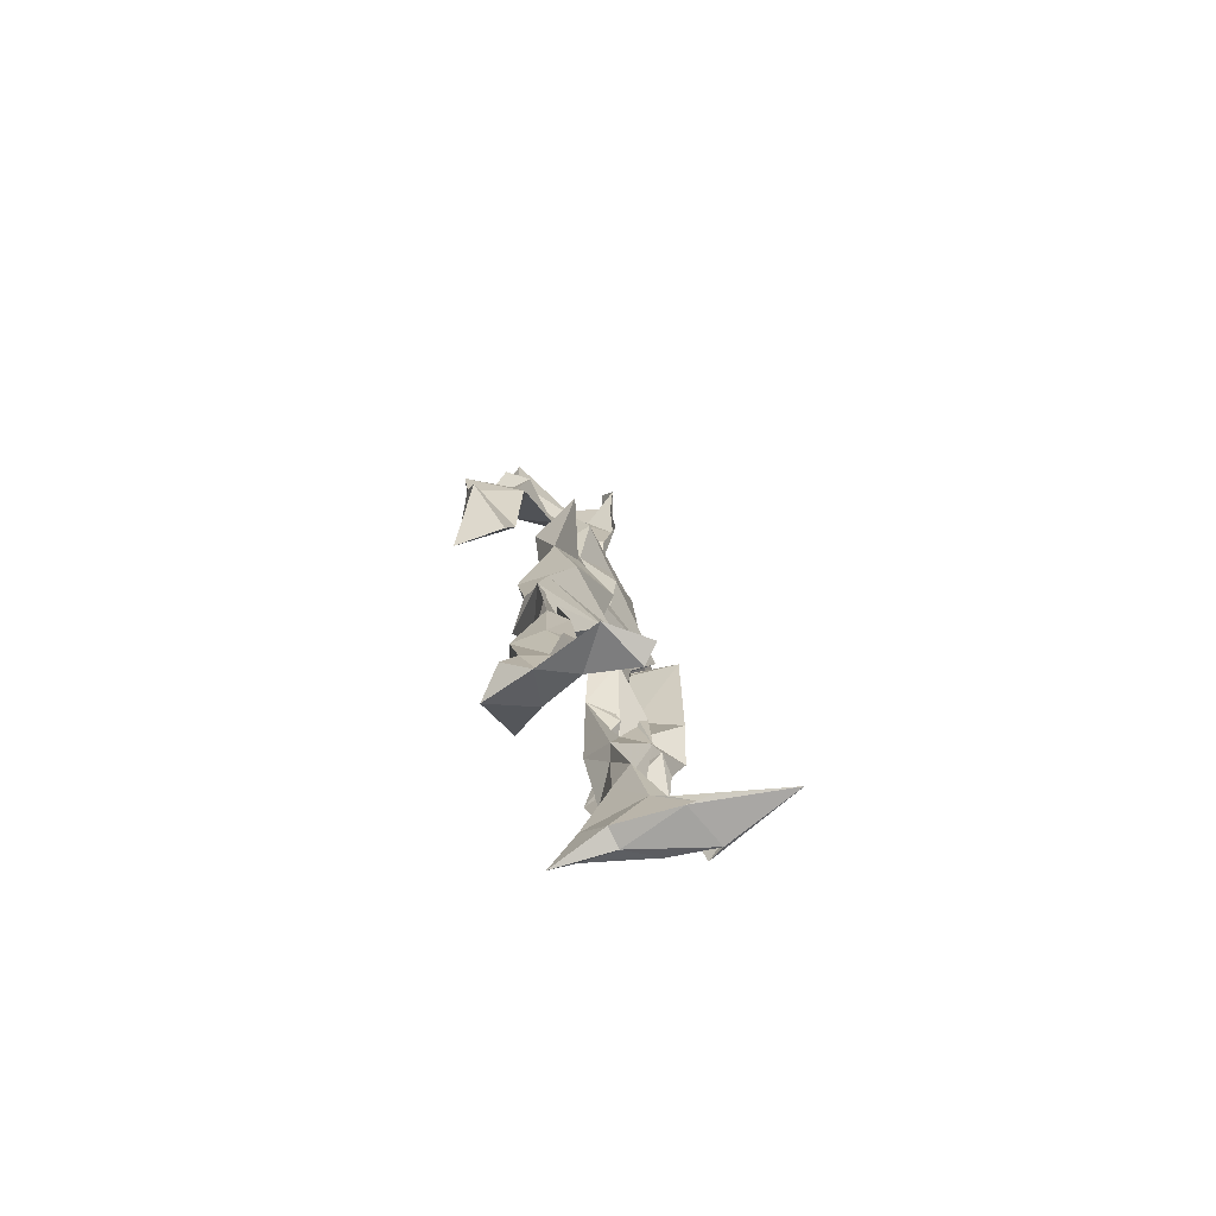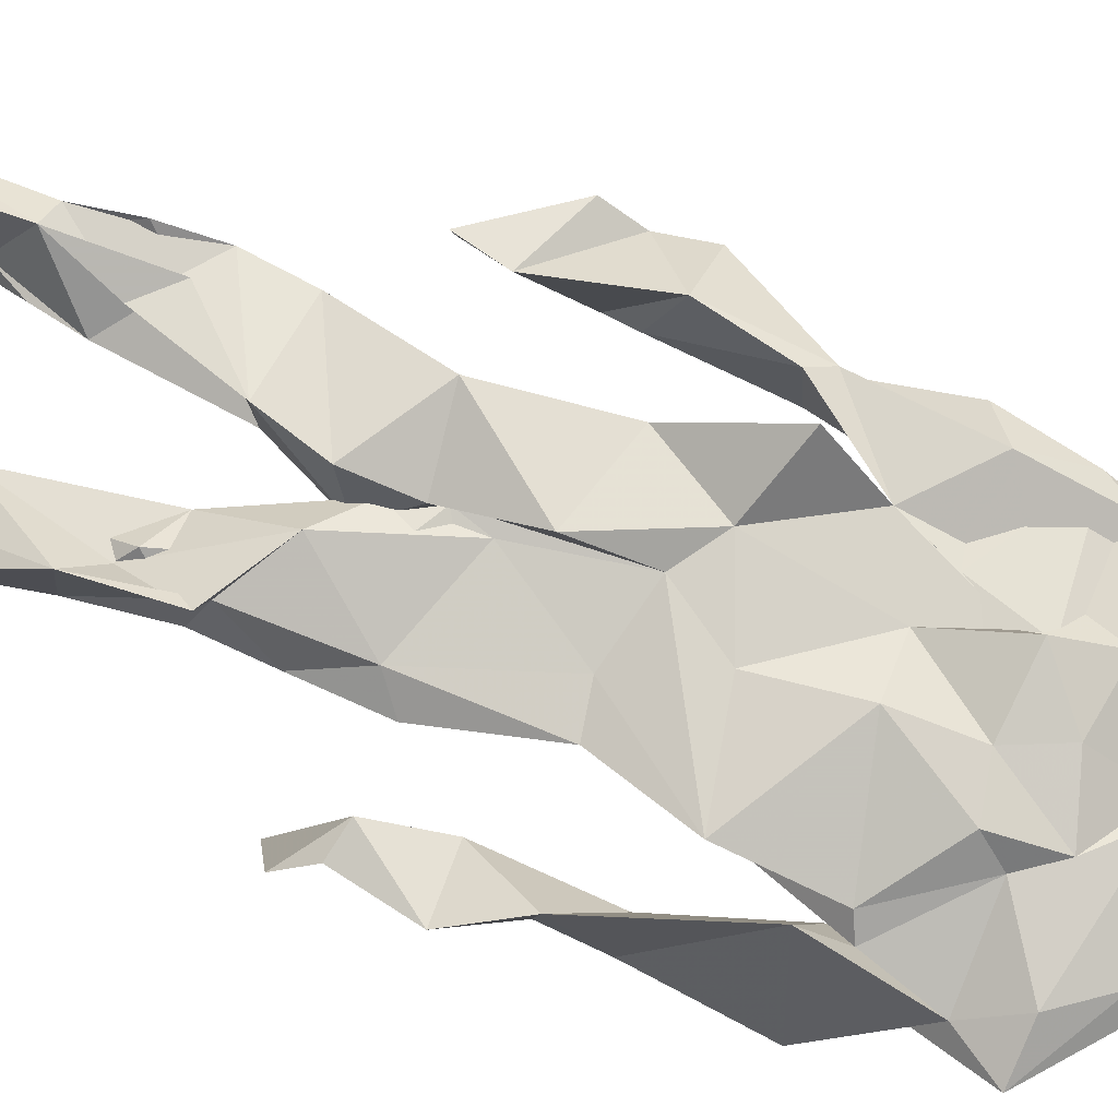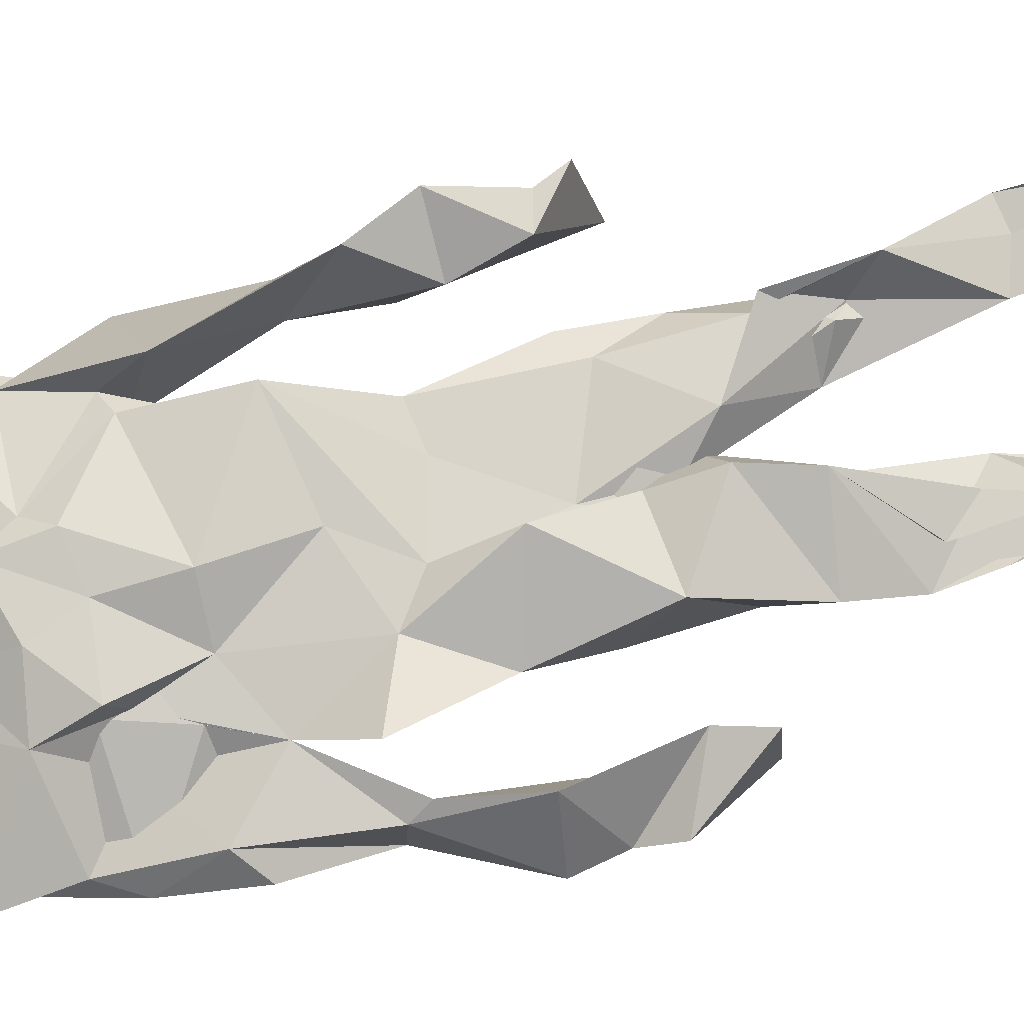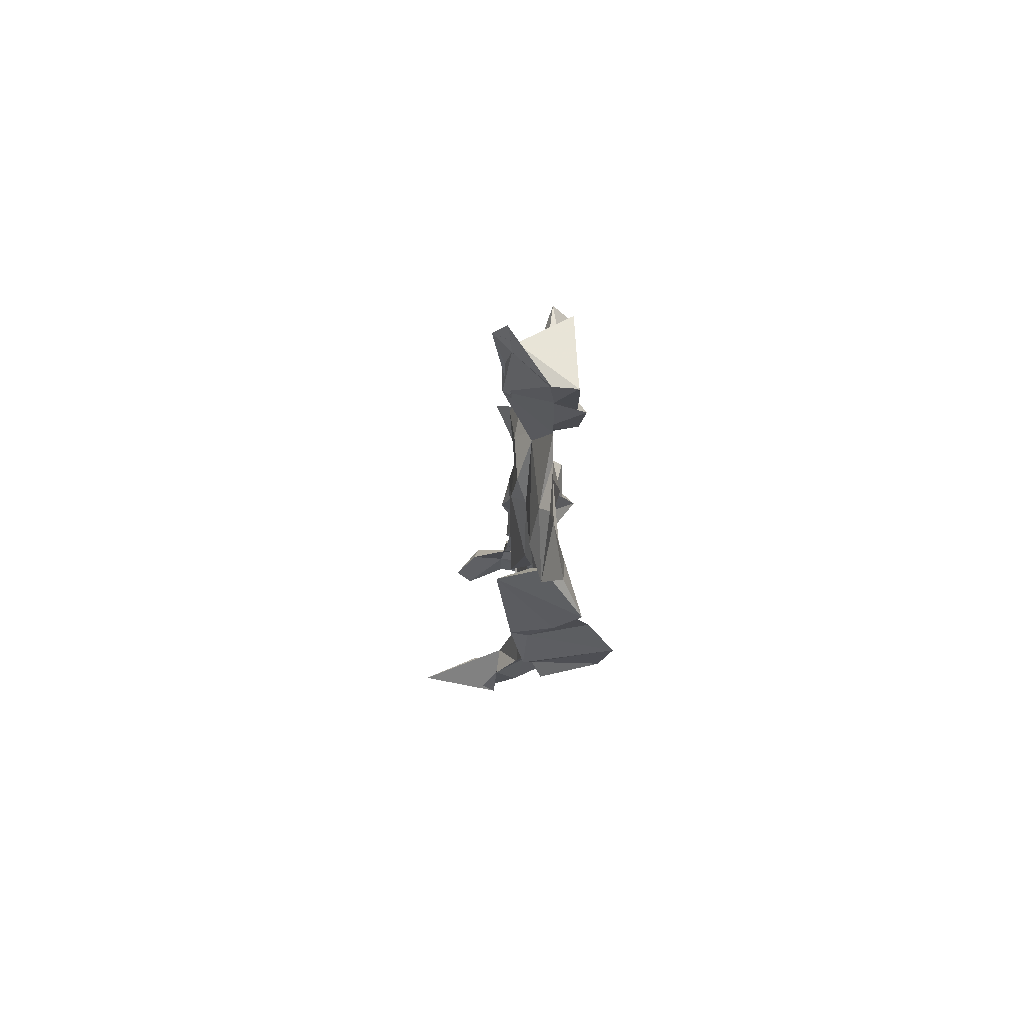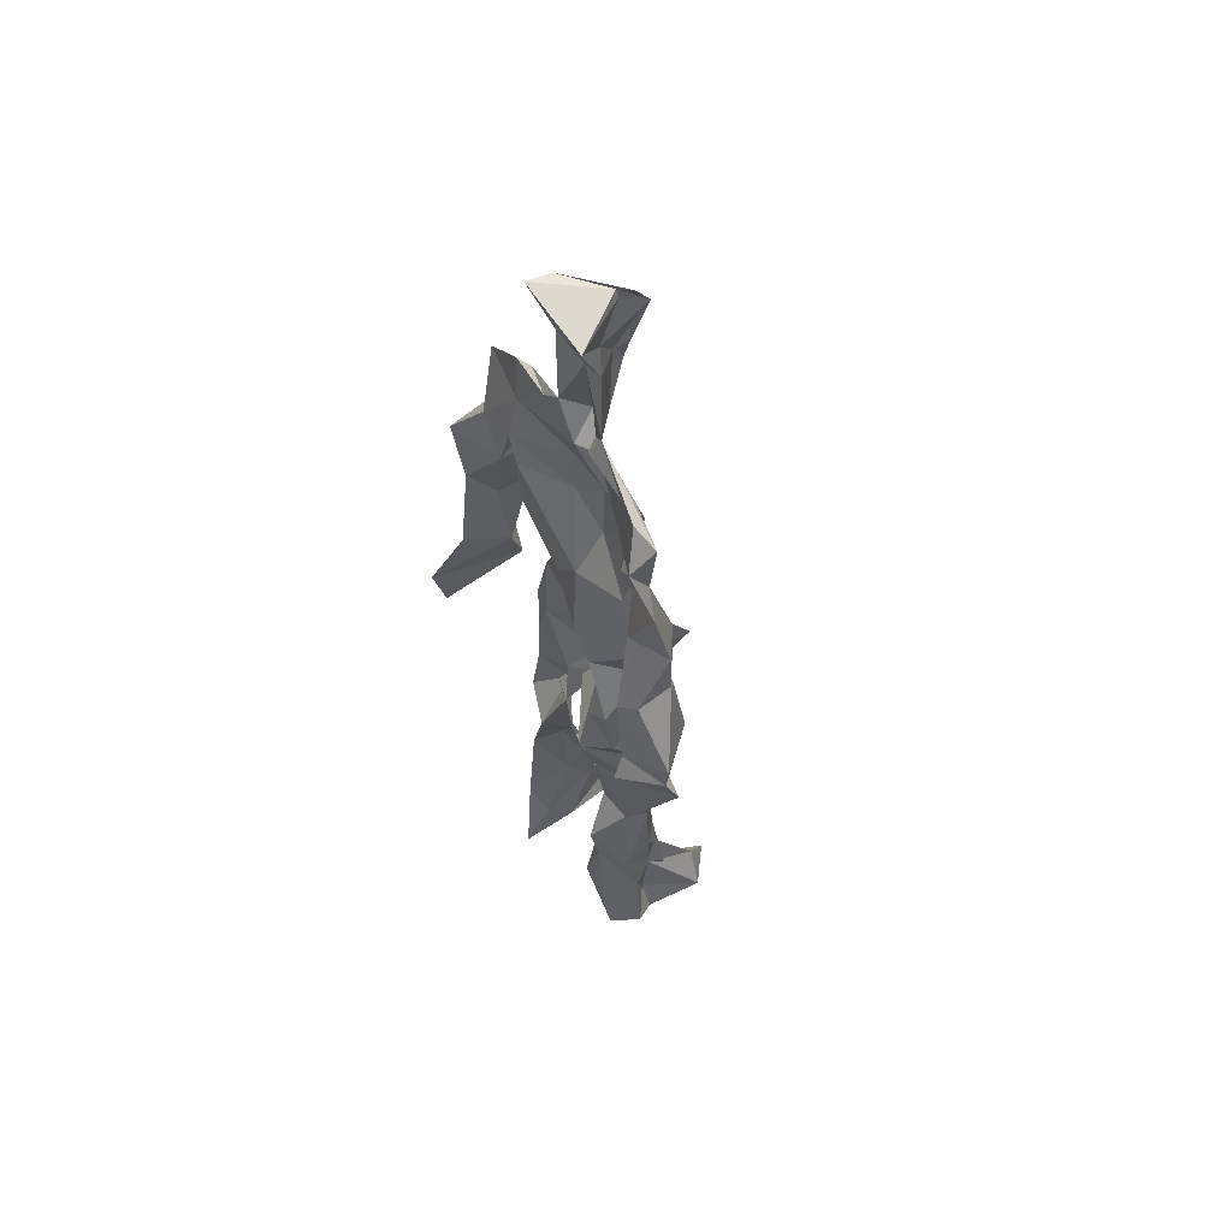
<metadata>
{"format":"obj","ext":"obj","renderer":"f3d","projection":"perspective","resolution":1024,"background":"white","views":[{"elev":-76.7,"azim":-59.6,"up":"+Y"},{"elev":80.0,"azim":110.2,"up":"+Z"},{"elev":79.1,"azim":-104.7,"up":"+Z"},{"elev":72.9,"azim":90.7,"up":"+Y"},{"elev":58.7,"azim":-122.6,"up":"+Y"}]}
</metadata>
<code>
v 0.4544 0.2343 0.4657
v 0.5675 0.3628 0.4661
v 0.4745 0.4883 0.4745
v 0.5066 0.7786 0.4885
v 0.381 0.6836 0.4604
v 0.382 0.4054 0.475
v 0.5647 0.2184 0.4538
v 0.5725 0.3103 0.461
v 0.5746 0.7599 0.478
v 0.5196 0.3964 0.4975
v 0.4354 0.4599 0.4519
v 0.4256 0.3685 0.4895
v 0.4818 0.8454 0.4806
v 0.494 0.7091 0.4995
v 0.4955 0.4667 0.4875
v 0.5858 0.07098 0.5364
v 0.6008 0.627 0.5143
v 0.39 0.7582 0.4674
v 0.442 0.2556 0.5025
v 0.4612 0.4341 0.4508
v 0.5603 0.1358 0.4437
v 0.6157 0.5167 0.4271
v 0.4277 0.259 0.4909
v 0.4882 0.8709 0.4831
v 0.5203 0.8663 0.4678
v 0.539 0.08414 0.4762
v 0.5878 0.6447 0.4535
v 0.422 0.1902 0.4662
v 0.5476 0.127 0.5039
v 0.4198 0.3297 0.4851
v 0.5762 0.602 0.4627
v 0.527 0.556 0.4654
v 0.5571 0.3722 0.4911
v 0.4143 0.5721 0.5171
v 0.4457 0.6093 0.4754
v 0.5108 0.7481 0.4845
v 0.5664 0.2563 0.4721
v 0.4867 0.5331 0.4549
v 0.3933 0.5615 0.4363
v 0.4343 0.1352 0.4983
v 0.4225 0.2944 0.4917
v 0.5225 0.3486 0.4662
v 0.4974 0.7823 0.4966
v 0.5848 0.2552 0.4798
v 0.4984 0.8445 0.4776
v 0.3963 0.7349 0.4479
v 0.4311 0.5078 0.4885
v 0.5801 0.5849 0.5012
v 0.4244 0.1436 0.5092
v 0.4635 0.9074 0.454
v 0.5766 0.7265 0.4651
v 0.5493 0.07343 0.5295
v 0.5722 0.6528 0.4589
v 0.5324 0.5221 0.4875
v 0.54 0.1929 0.4947
v 0.4203 0.06931 0.4913
v 0.5657 0.2015 0.4643
v 0.4444 0.1929 0.5082
v 0.4297 0.1011 0.4885
v 0.3902 0.6459 0.4832
v 0.4148 0.06841 0.5441
v 0.4888 0.446 0.4876
v 0.438 0.2516 0.474
v 0.4928 0.4382 0.4957
v 0.4441 0.6432 0.4838
v 0.4365 0.3988 0.4605
v 0.5777 0.08491 0.4976
v 0.4584 0.671 0.4841
v 0.4837 0.3631 0.4739
v 0.4788 0.9077 0.5175
v 0.5057 0.4361 0.4913
v 0.4809 0.36 0.508
v 0.4509 0.1415 0.461
v 0.6106 0.6974 0.4735
v 0.5748 0.4559 0.4729
v 0.4515 0.717 0.4915
v 0.4561 0.3954 0.4376
v 0.3816 0.5704 0.4785
v 0.3459 0.4554 0.4651
v 0.5913 0.07584 0.5222
v 0.5969 0.7282 0.4856
v 0.4241 0.07579 0.449
v 0.3824 0.4705 0.4265
v 0.5509 0.6989 0.4888
v 0.5816 0.1351 0.5185
v 0.5372 0.2607 0.4797
v 0.4859 0.5347 0.4928
v 0.4596 0.5538 0.4938
v 0.4546 0.2138 0.4467
v 0.4273 0.1947 0.4926
v 0.4722 0.6316 0.4869
v 0.5286 0.919 0.4499
v 0.4836 0.7575 0.4774
v 0.3772 0.5726 0.4451
v 0.5824 0.6787 0.4591
v 0.507 0.4111 0.4741
v 0.5125 0.5732 0.4945
v 0.3951 0.7074 0.4651
v 0.445 0.07186 0.5684
v 0.4892 0.8614 0.5093
v 0.4887 0.4904 0.5117
v 0.3723 0.6312 0.4702
v 0.5445 0.2857 0.4522
v 0.4904 0.6395 0.4861
v 0.4335 0.1031 0.5474
v 0.4342 0.102 0.448
v 0.5233 0.6637 0.4811
v 0.4778 0.7659 0.4688
v 0.5264 0.9168 0.471
v 0.5211 0.904 0.4722
v 0.467 0.5027 0.4569
v 0.4598 0.682 0.5039
v 0.639 0.6411 0.4376
v 0.5422 0.07335 0.428
v 0.4239 0.5578 0.4722
v 0.5429 0.5582 0.476
v 0.5462 0.337 0.484
v 0.5563 0.08065 0.4753
v 0.5637 0.167 0.4526
v 0.5012 0.7554 0.4686
v 0.3887 0.5572 0.4855
v 0.6137 0.6758 0.4551
v 0.4517 0.1752 0.4541
v 0.4669 0.2571 0.4694
v 0.4876 0.8872 0.46
v 0.4984 0.8327 0.5092
v 0.4601 0.3366 0.4566
v 0.5382 0.7737 0.4665
v 0.442 0.4328 0.5046
v 0.5519 0.07323 0.5471
v 0.4953 0.4189 0.4863
v 0.4951 0.8969 0.4638
v 0.5645 0.3677 0.4982
v 0.5365 0.7213 0.4965
v 0.6299 0.7264 0.4752
v 0.474 0.2867 0.476
v 0.582 0.1993 0.497
v 0.5842 0.6478 0.4889
v 0.6285 0.4644 0.4007
v 0.3447 0.5098 0.4534
v 0.5205 0.7113 0.4798
v 0.6304 0.5324 0.4855
v 0.5266 0.3967 0.4713
v 0.5542 0.09319 0.4443
v 0.6487 0.4959 0.4891
v 0.4651 0.1223 0.4484
v 0.4409 0.1563 0.5111
v 0.551 0.1168 0.5155
v 0.6481 0.4278 0.4713
v 0.5743 0.06485 0.6024
v 0.4542 0.06726 0.5532
v 0.6287 0.5358 0.5012
v 0.6264 0.5859 0.4411
v 0.6376 0.4483 0.4801
v 0.476 0.7828 0.4764
v 0.495 0.5962 0.4632
v 0.3778 0.5055 0.4905
v 0.4936 0.6903 0.4895
v 0.4285 0.6094 0.4845
v 0.4944 0.9075 0.5016
v 0.3501 0.4795 0.4549
v 0.4611 0.1796 0.4559
v 0.4211 0.1346 0.4768
v 0.597 0.6536 0.4817
v 0.4578 0.297 0.4895
v 0.374 0.4049 0.4328
v 0.4679 0.7199 0.4783
v 0.4498 0.091 0.4795
v 0.4391 0.3181 0.4904
v 0.5168 0.4911 0.4771
v 0.4144 0.7631 0.4633
v 0.565 0.252 0.4791
v 0.5679 0.3112 0.4992
v 0.5438 0.1762 0.4768
v 0.5034 0.8381 0.503
v 0.5074 0.6305 0.5041
v 0.5712 0.4058 0.4701
v 0.5644 0.1389 0.4848
v 0.5604 0.5266 0.4865
v 0.3903 0.4355 0.4784
v 0.608 0.4953 0.4688
v 0.6315 0.4157 0.4132
v 0.3867 0.4897 0.4369
v 0.4421 0.08137 0.5151
v 0.5596 0.0958 0.5363
v 0.5803 0.7697 0.469
v 0.555 0.3291 0.4779
v 0.6165 0.4532 0.483
v 0.5417 0.1111 0.4523
v 0.4342 0.6765 0.4655
v 0.5788 0.1789 0.4945
v 0.6312 0.5669 0.4614
v 0.5573 0.4424 0.4827
v 0.6121 0.5671 0.4601
v 0.5613 0.5135 0.4751
v 0.4368 0.1081 0.5152
v 0.4911 0.918 0.4979
v 0.5398 0.6825 0.5018
v 0.4929 0.3993 0.5068
v 0.49 0.9097 0.4993
v 0.5591 0.4443 0.4708
v 0.4079 0.08236 0.4724
v 0.4791 0.9241 0.5053
v 0.4112 0.6218 0.457
v 0.507 0.6769 0.4992
v 0.5462 0.2462 0.4742
v 0.519 0.7911 0.4672
v 0.4581 0.6875 0.4852
v 0.4984 0.7476 0.4764
v 0.5625 0.0861 0.5248
v 0.5909 0.07803 0.5261
v 0.577 0.06949 0.561
v 0.6207 0.4817 0.4185
v 0.609 0.5194 0.4585
v 0.6023 0.55 0.4291
v 0.5475 0.0766 0.5348
v 0.5496 0.07019 0.5628
v 0.559 0.08621 0.5152
v 0.5702 0.06527 0.5727
v 0.57 0.07124 0.5732
v 0.5485 0.07952 0.5393
v 0.612 0.4892 0.4574
v 0.6058 0.4696 0.473
v 0.6293 0.5114 0.4863
v 0.6148 0.5325 0.4667
v 0.6179 0.5608 0.466
v 0.6351 0.561 0.4862
v 0.6217 0.5201 0.4819
v 0.5501 0.0724 0.564
v 0.5431 0.0981 0.527
v 0.5628 0.06776 0.5524
v 0.6187 0.5471 0.4713
v 0.6068 0.594 0.4749
f 23 165 30
f 135 74 122
f 174 29 55
f 6 166 180
f 97 87 48
f 108 43 155
f 32 116 195
f 151 61 184
f 128 51 120
f 27 95 122
f 119 144 21
f 133 187 173
f 49 196 73
f 156 53 31
f 101 88 47
f 48 176 97
f 31 48 116
f 112 205 14
f 1 19 58
f 97 91 88
f 153 22 194
f 59 61 40
f 64 129 199
f 69 169 136
f 128 120 207
f 17 194 152
f 17 113 74
f 190 159 68
f 90 23 28
f 180 166 83
f 81 84 74
f 80 148 150
f 179 75 195
f 160 109 203
f 11 129 47
f 127 136 124
f 107 95 53
f 99 151 105
f 191 172 55
f 25 207 45
f 149 182 154
f 35 115 159
f 94 78 60
f 118 52 26
f 68 159 91
f 22 142 139
f 14 205 134
f 38 32 3
f 53 156 107
f 100 160 70
f 208 46 167
f 201 170 195
f 110 126 25
f 173 8 33
f 39 121 183
f 85 67 178
f 39 183 140
f 3 170 62
f 39 204 121
f 131 10 15
f 117 8 103
f 142 22 153
f 181 188 145
f 169 165 19
f 140 161 157
f 155 13 45
f 99 105 61
f 195 116 179
f 57 178 119
f 177 193 33
f 83 79 161
f 160 203 70
f 97 88 87
f 118 67 16
f 171 93 167
f 12 77 30
f 178 67 144
f 62 71 131
f 62 20 3
f 166 79 83
f 208 104 65
f 39 94 204
f 207 120 4
f 21 7 119
f 171 46 18
f 47 88 34
f 94 140 78
f 44 57 37
f 147 90 40
f 121 159 78
f 93 4 120
f 134 84 36
f 43 175 13
f 119 7 57
f 11 66 129
f 55 29 148
f 189 21 114
f 12 30 72
f 125 50 132
f 20 66 11
f 54 48 87
f 89 124 1
f 155 45 4
f 195 75 201
f 109 92 197
f 137 85 57
f 105 151 196
f 120 158 167
f 155 43 13
f 44 8 173
f 145 152 181
f 205 176 198
f 26 114 118
f 154 182 139
f 66 77 12
f 187 10 42
f 203 197 70
f 26 185 29
f 96 69 77
f 186 128 9
f 70 200 24
f 1 124 136
f 175 100 70
f 152 192 17
f 80 16 85
f 200 50 24
f 56 184 61
f 161 79 180
f 89 1 162
f 37 57 7
f 81 135 9
f 131 42 10
f 47 129 101
f 80 85 148
f 46 5 98
f 49 73 58
f 8 37 103
f 46 98 18
f 201 177 143
f 202 59 163
f 163 59 40
f 69 96 72
f 78 140 157
f 17 74 164
f 162 146 123
f 185 150 148
f 181 152 194
f 197 200 70
f 169 72 165
f 158 107 104
f 111 3 11
f 187 42 86
f 68 76 190
f 53 164 31
f 69 136 127
f 152 145 142
f 23 63 28
f 163 40 28
f 29 174 189
f 116 32 31
f 190 98 60
f 98 76 18
f 24 125 13
f 25 92 110
f 58 162 1
f 49 58 147
f 66 20 77
f 197 203 109
f 166 6 79
f 142 145 139
f 43 36 126
f 132 50 92
f 74 113 122
f 204 65 159
f 83 183 157
f 175 43 126
f 4 45 207
f 65 204 5
f 141 158 120
f 10 187 133
f 159 88 91
f 174 21 189
f 108 18 76
f 209 76 14
f 94 102 204
f 106 82 202
f 193 10 33
f 105 147 40
f 194 22 181
f 200 197 50
f 3 32 170
f 196 147 105
f 62 15 87
f 147 58 90
f 83 157 180
f 68 91 112
f 160 100 126
f 180 79 6
f 89 162 123
f 137 57 44
f 101 62 87
f 75 179 193
f 155 93 171
f 36 84 81
f 134 209 14
f 199 12 72
f 41 63 23
f 109 160 110
f 82 146 168
f 192 142 153
f 114 144 118
f 46 171 167
f 16 150 52
f 61 151 99
f 38 111 115
f 135 81 74
f 121 204 159
f 73 146 162
f 55 172 86
f 136 169 19
f 73 162 58
f 45 132 25
f 164 27 17
f 112 91 205
f 35 104 156
f 77 62 96
f 170 32 195
f 176 205 91
f 201 71 170
f 117 2 8
f 51 128 186
f 13 175 24
f 16 67 85
f 143 131 71
f 28 40 90
f 29 189 26
f 32 38 156
f 59 56 61
f 138 31 164
f 159 190 60
f 133 173 33
f 167 158 208
f 186 9 135
f 62 101 64
f 152 142 192
f 164 74 84
f 103 86 42
f 121 78 157
f 132 92 25
f 23 30 41
f 13 125 45
f 4 93 155
f 188 181 139
f 169 69 72
f 202 163 106
f 62 170 71
f 89 28 63
f 202 56 59
f 107 141 95
f 189 114 26
f 137 44 191
f 7 21 174
f 46 208 5
f 104 107 156
f 139 182 188
f 64 101 129
f 207 36 9
f 154 145 188
f 43 209 36
f 146 82 106
f 157 183 121
f 123 28 89
f 172 44 173
f 151 184 196
f 63 124 89
f 24 175 70
f 106 163 123
f 54 193 179
f 122 113 27
f 165 72 30
f 138 176 48
f 168 146 73
f 95 51 122
f 35 159 65
f 138 84 198
f 136 19 1
f 84 138 164
f 64 96 62
f 22 139 181
f 172 173 86
f 77 69 127
f 35 156 38
f 55 148 191
f 177 75 193
f 15 10 193
f 65 104 35
f 185 26 52
f 106 123 146
f 93 120 167
f 12 199 129
f 165 23 19
f 88 101 87
f 190 76 98
f 209 108 76
f 117 42 143
f 102 94 60
f 183 161 140
f 48 54 179
f 207 9 128
f 154 139 145
f 90 58 19
f 171 18 155
f 31 138 48
f 105 40 61
f 133 33 10
f 209 134 36
f 164 95 27
f 30 77 127
f 179 116 48
f 193 54 15
f 29 185 148
f 68 112 76
f 100 175 126
f 115 111 47
f 149 154 188
f 47 111 11
f 197 92 50
f 9 36 81
f 192 113 17
f 184 56 168
f 37 8 44
f 156 31 32
f 16 52 118
f 130 52 150
f 201 75 177
f 97 176 91
f 3 111 38
f 120 51 141
f 55 206 174
f 17 27 194
f 2 33 8
f 108 155 18
f 83 161 183
f 143 71 201
f 39 140 94
f 53 95 164
f 30 127 41
f 172 191 44
f 66 12 129
f 168 73 196
f 37 7 103
f 207 25 126
f 113 153 27
f 177 33 2
f 62 131 15
f 174 206 7
f 113 192 153
f 95 141 51
f 122 51 135
f 143 177 2
f 20 62 77
f 20 11 3
f 34 88 159
f 117 103 42
f 34 159 115
f 28 123 163
f 206 86 103
f 102 5 204
f 60 78 159
f 207 126 36
f 206 103 7
f 150 185 130
f 15 54 87
f 148 85 191
f 173 187 86
f 52 130 185
f 119 178 144
f 49 147 196
f 178 57 85
f 144 114 21
f 158 141 107
f 124 63 127
f 196 184 168
f 35 38 115
f 202 82 56
f 2 117 143
f 138 198 176
f 110 160 126
f 132 45 125
f 209 43 108
f 131 143 42
f 208 158 104
f 188 182 149
f 80 150 16
f 186 135 51
f 199 96 64
f 5 60 98
f 41 127 63
f 72 96 199
f 125 24 50
f 90 19 23
f 67 118 144
f 112 14 76
f 109 110 92
f 168 56 82
f 84 134 198
f 206 55 86
f 205 198 134
f 102 60 5
f 137 191 85
f 194 27 153
f 161 180 157
f 47 34 115
f 65 5 208

</code>
